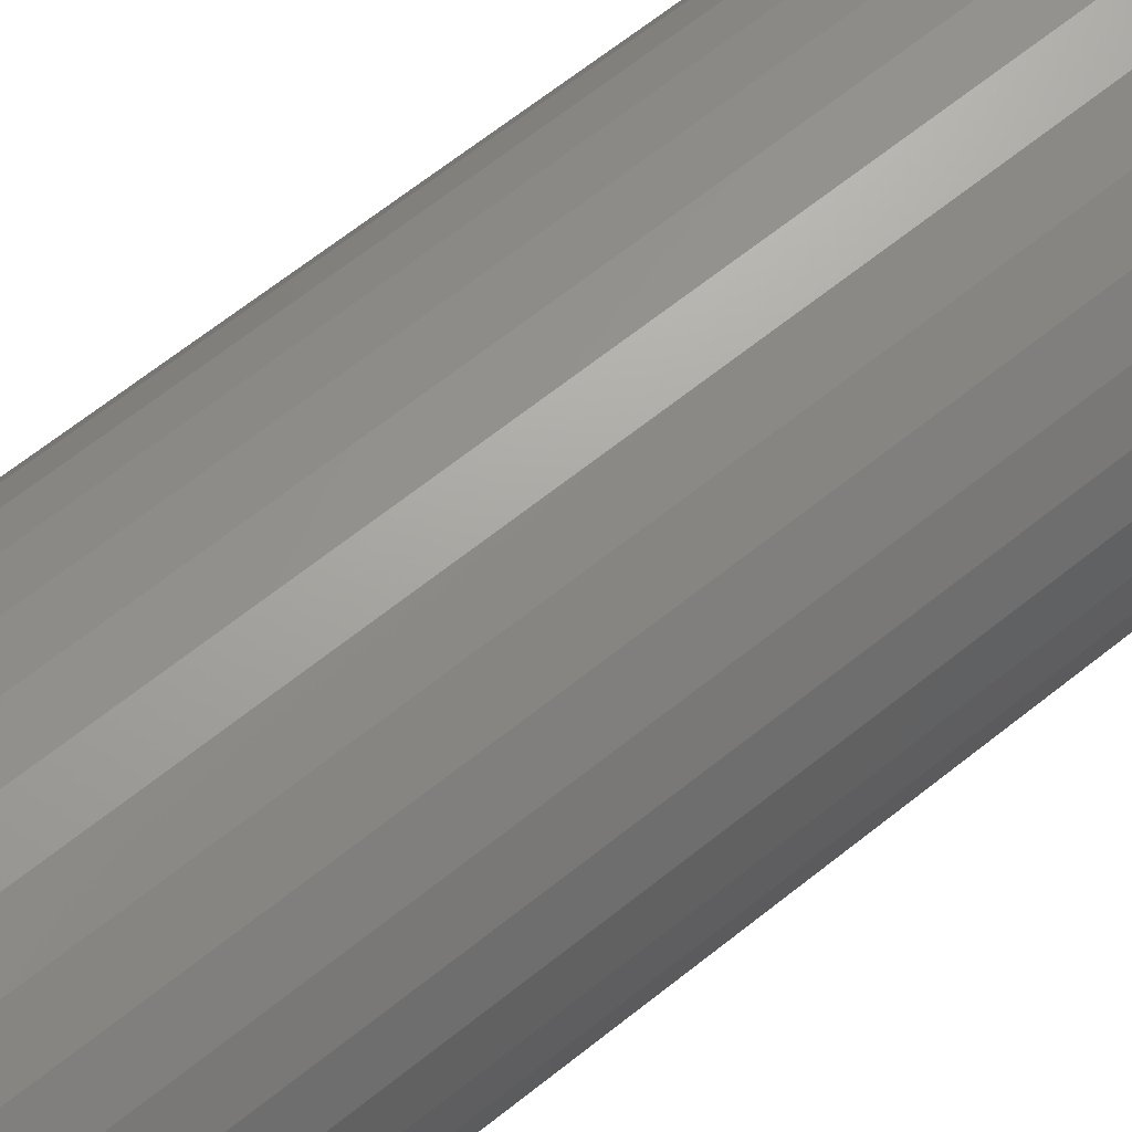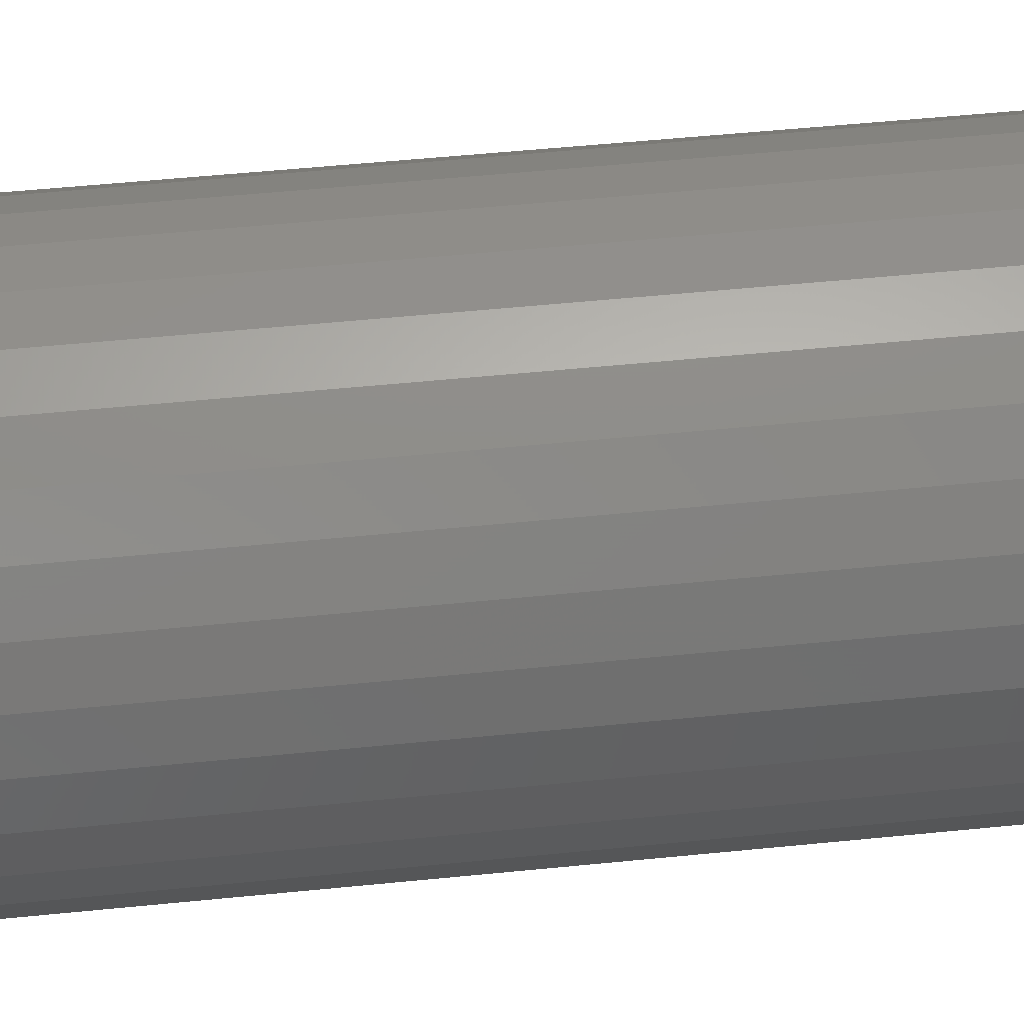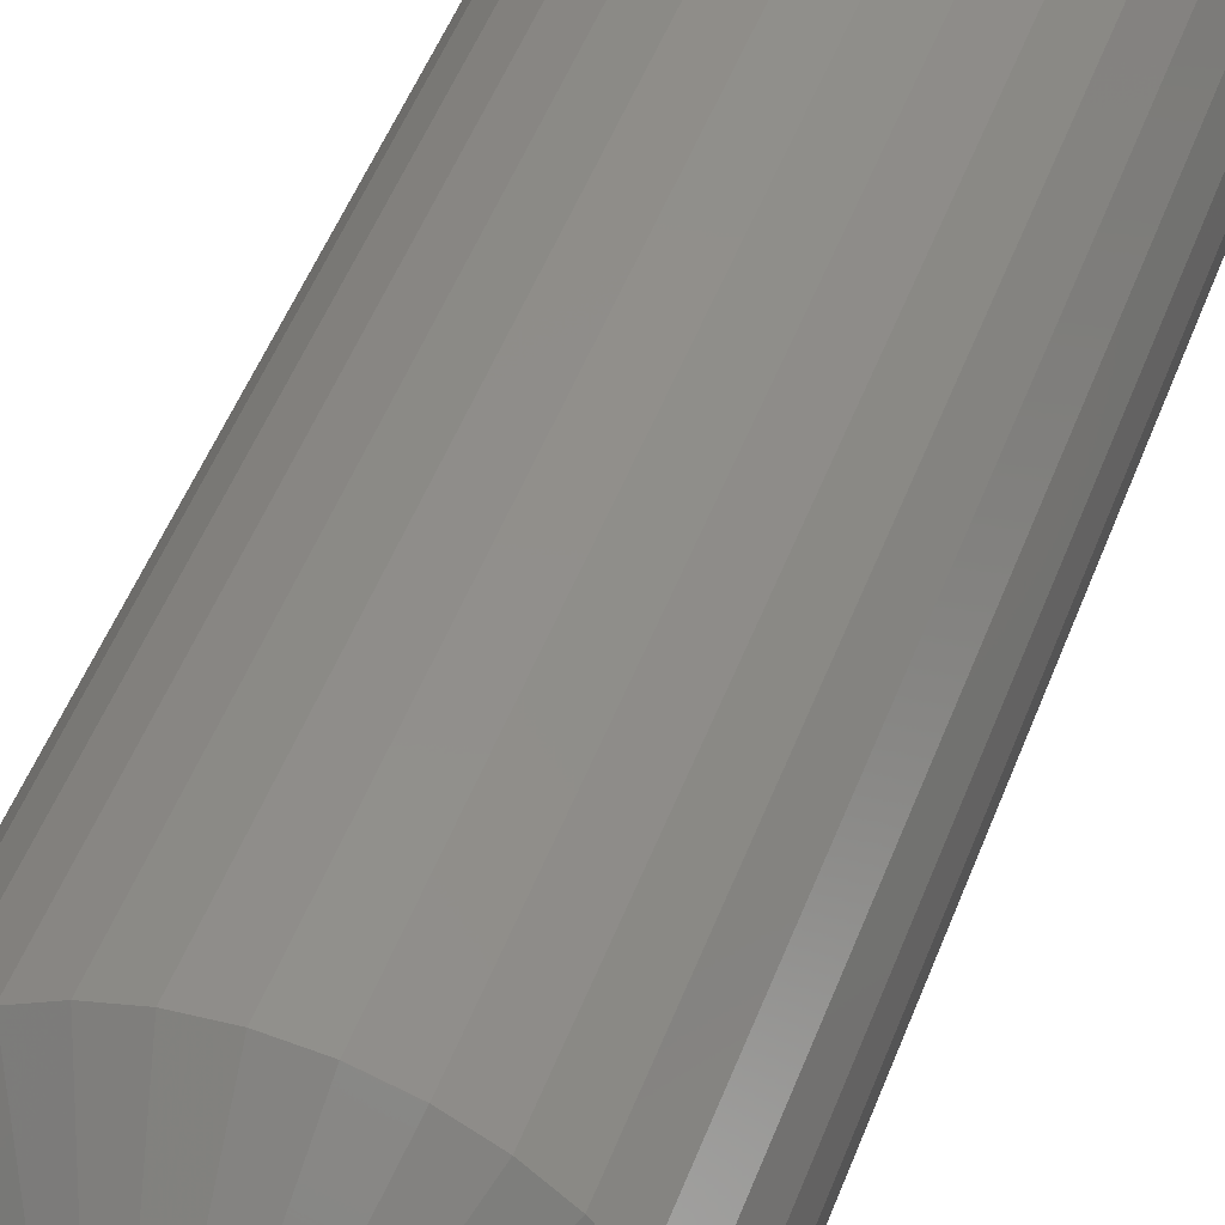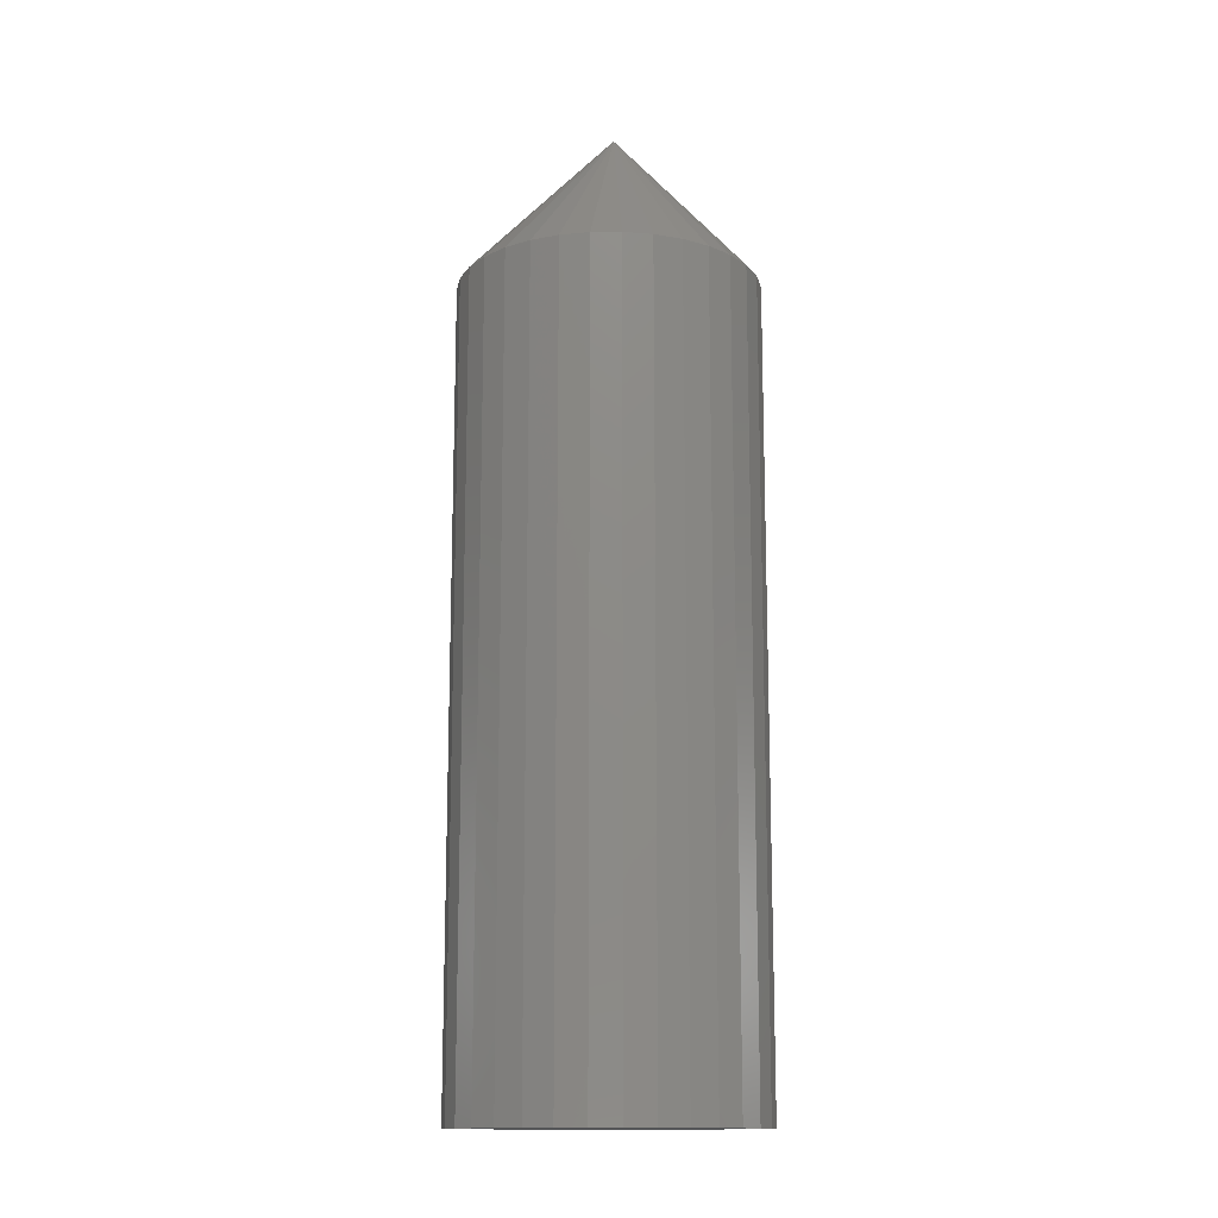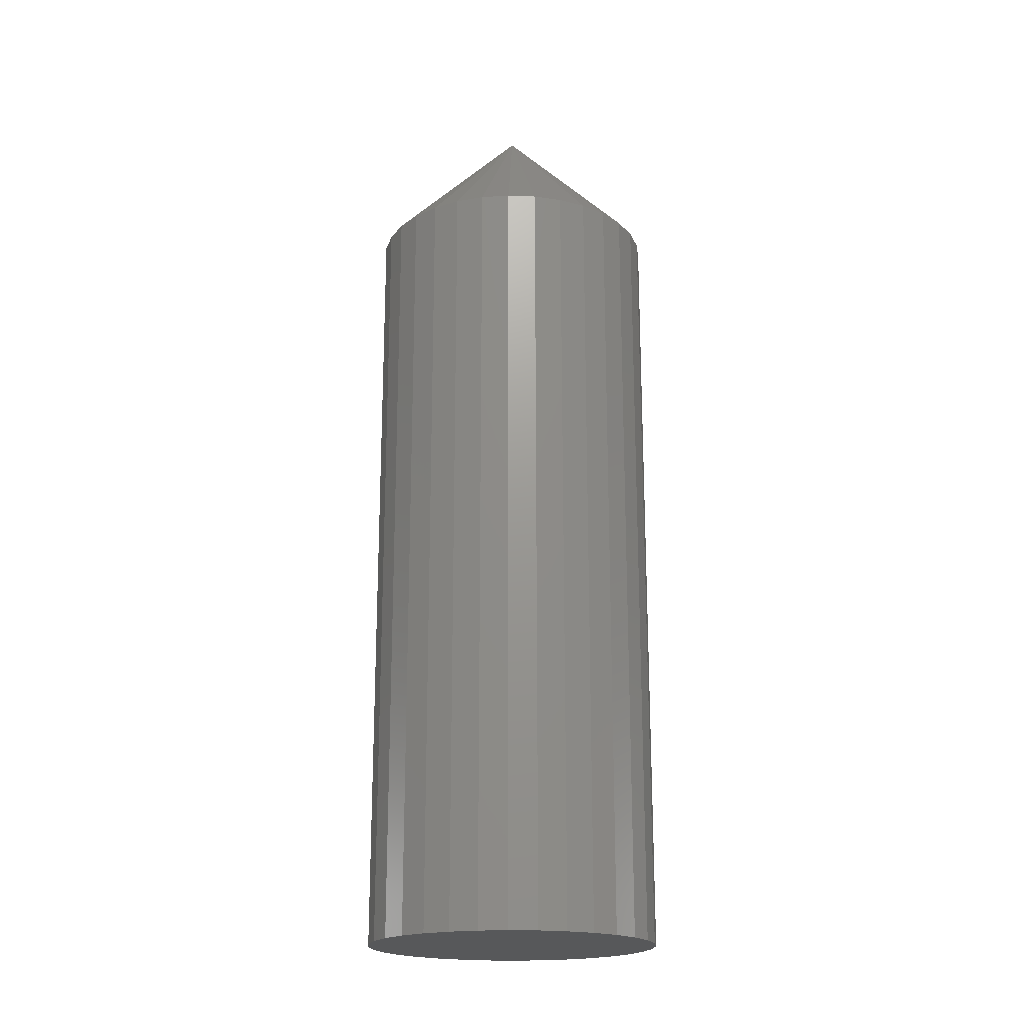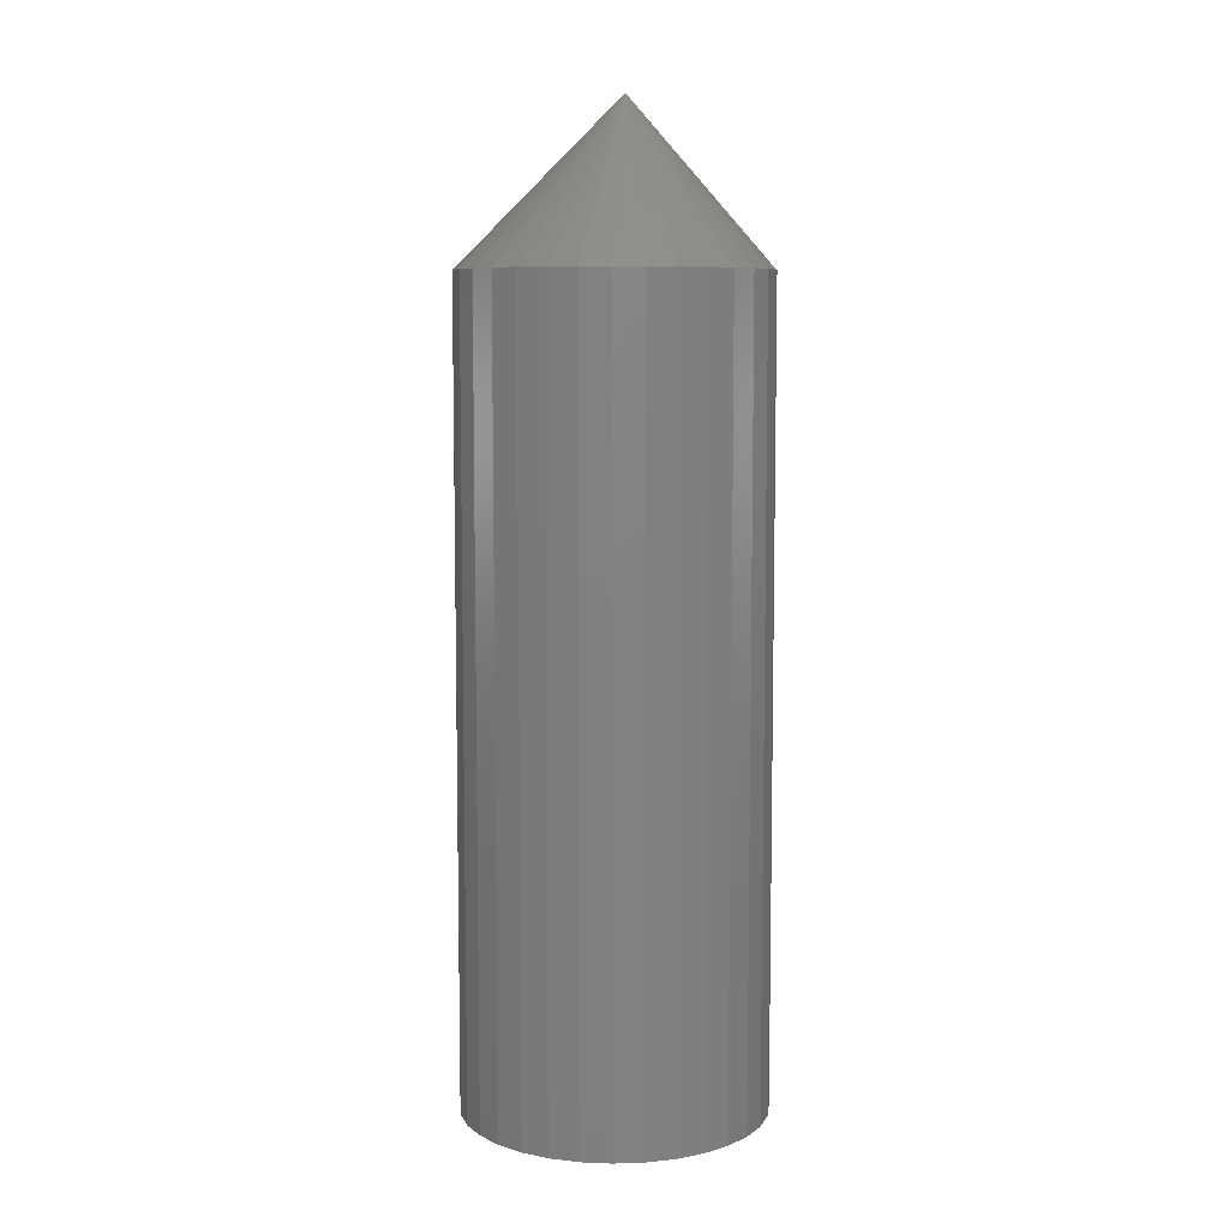
<metadata>
{"format":"stl","ext":"stl","renderer":"f3d","projection":"perspective","resolution":1024,"background":"white","views":[{"elev":64.3,"azim":50.9,"up":"+Z"},{"elev":46.4,"azim":-96.8,"up":"+Z"},{"elev":47.8,"azim":-160.3,"up":"+Z"},{"elev":-14.0,"azim":-117.1,"up":"+Y"},{"elev":-19.5,"azim":91.5,"up":"+Y"},{"elev":7.6,"azim":-168.0,"up":"+Y"}]}
</metadata>
<code>
# stl→obj: 65 verts, 126 faces
v -0.07664 -0.007812 -0.0004934
v -0.07664 -0.04688 -0.0004934
v -0.07679 -0.007812 -0.001921
v -0.07679 -0.04688 -0.001921
v -0.0772 -0.007812 -0.003294
v -0.0772 -0.04688 -0.003294
v -0.07788 -0.007812 -0.00456
v -0.07788 -0.04688 -0.00456
v -0.07879 -0.007812 -0.005669
v -0.07879 -0.04688 -0.005669
v -0.0799 -0.007812 -0.006579
v -0.0799 -0.04688 -0.006579
v -0.08116 -0.007812 -0.007255
v -0.08116 -0.04688 -0.007255
v -0.08254 -0.007812 -0.007672
v -0.08254 -0.04688 -0.007672
v -0.08396 -0.007812 -0.007812
v -0.08396 -0.04688 -0.007812
v -0.08539 -0.007812 -0.007672
v -0.08539 -0.04688 -0.007672
v -0.08676 -0.007812 -0.007255
v -0.08676 -0.04688 -0.007255
v -0.08803 -0.007812 -0.006579
v -0.08803 -0.04688 -0.006579
v -0.08914 -0.007812 -0.005669
v -0.08914 -0.04688 -0.005669
v -0.09005 -0.007812 -0.00456
v -0.09005 -0.04688 -0.00456
v -0.09073 -0.007812 -0.003294
v -0.09073 -0.04688 -0.003294
v -0.09114 -0.007812 -0.001921
v -0.09114 -0.04688 -0.001921
v -0.09128 -0.007812 -0.0004934
v -0.09128 -0.04688 -0.0004934
v -0.09114 -0.007812 0.0009345
v -0.09114 -0.04688 0.0009345
v -0.09073 -0.007812 0.002307
v -0.09073 -0.04688 0.002307
v -0.09005 -0.007812 0.003573
v -0.09005 -0.04688 0.003573
v -0.08914 -0.007812 0.004682
v -0.08914 -0.04688 0.004682
v -0.08803 -0.007812 0.005592
v -0.08803 -0.04688 0.005592
v -0.08676 -0.007812 0.006269
v -0.08676 -0.04688 0.006269
v -0.08539 -0.007812 0.006685
v -0.08539 -0.04688 0.006685
v -0.08396 -0.007812 0.006826
v -0.08396 -0.04688 0.006826
v -0.08254 -0.007812 0.006685
v -0.08254 -0.04688 0.006685
v -0.08116 -0.007812 0.006269
v -0.08116 -0.04688 0.006269
v -0.0799 -0.007812 0.005592
v -0.0799 -0.04688 0.005592
v -0.07879 -0.007812 0.004682
v -0.07879 -0.04688 0.004682
v -0.07788 -0.007812 0.003573
v -0.07788 -0.04688 0.003573
v -0.0772 -0.007812 0.002307
v -0.0772 -0.04688 0.002307
v -0.07679 -0.007812 0.0009345
v -0.07679 -0.04688 0.0009345
v -0.08446 7.434e-17 -0.0004934
f 1 2 3
f 3 2 4
f 3 4 5
f 5 4 6
f 5 6 7
f 7 6 8
f 7 8 9
f 9 8 10
f 9 10 11
f 11 10 12
f 11 12 13
f 13 12 14
f 13 14 15
f 15 14 16
f 15 16 17
f 17 16 18
f 17 18 19
f 19 18 20
f 19 20 21
f 21 20 22
f 21 22 23
f 23 22 24
f 23 24 25
f 25 24 26
f 25 26 27
f 27 26 28
f 27 28 29
f 29 28 30
f 29 30 31
f 31 30 32
f 31 32 33
f 33 32 34
f 33 34 35
f 35 34 36
f 35 36 37
f 37 36 38
f 37 38 39
f 39 38 40
f 39 40 41
f 41 40 42
f 41 42 43
f 43 42 44
f 43 44 45
f 45 44 46
f 45 46 47
f 47 46 48
f 47 48 49
f 49 48 50
f 49 50 51
f 51 50 52
f 51 52 53
f 53 52 54
f 53 54 55
f 55 54 56
f 55 56 57
f 57 56 58
f 57 58 59
f 59 58 60
f 59 60 61
f 61 60 62
f 61 62 63
f 63 62 64
f 63 64 1
f 1 64 2
f 65 1 3
f 65 3 5
f 65 5 7
f 65 7 9
f 65 9 11
f 65 11 13
f 65 13 15
f 65 15 17
f 65 17 19
f 65 19 21
f 65 21 23
f 65 23 25
f 65 25 27
f 65 27 29
f 65 29 31
f 65 31 33
f 65 33 35
f 65 35 37
f 65 37 39
f 65 39 41
f 65 41 43
f 65 43 45
f 65 45 47
f 65 47 49
f 65 49 51
f 65 51 53
f 65 53 55
f 65 55 57
f 65 57 59
f 65 59 61
f 65 61 63
f 65 63 1
f 38 36 62
f 62 36 64
f 2 32 4
f 32 30 4
f 4 30 6
f 30 28 6
f 6 28 8
f 28 26 8
f 8 26 24
f 8 24 10
f 10 24 22
f 10 22 20
f 20 18 10
f 12 10 18
f 12 18 16
f 12 16 14
f 34 32 2
f 34 2 64
f 34 64 36
f 60 58 56
f 60 56 54
f 60 54 52
f 60 52 50
f 60 50 48
f 60 48 46
f 60 46 44
f 60 44 42
f 60 42 40
f 60 40 38
f 60 38 62

</code>
